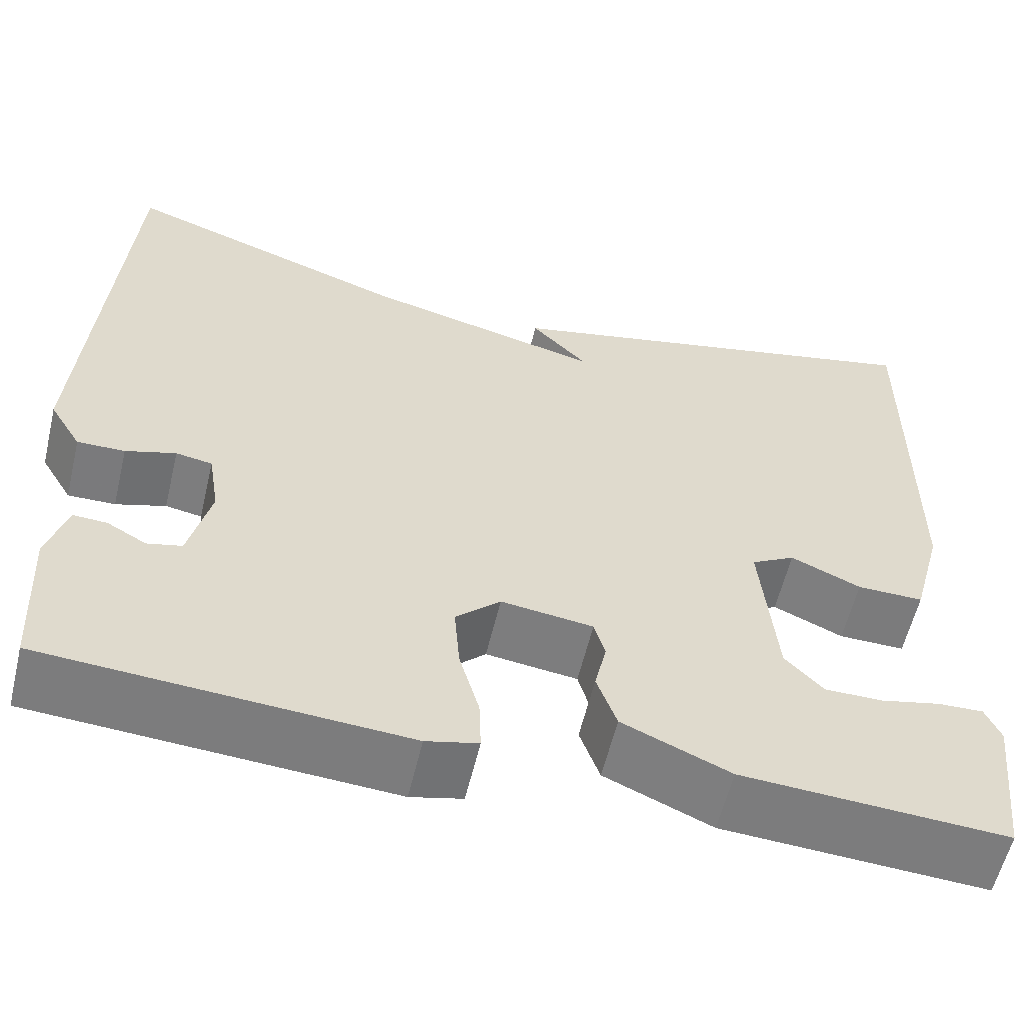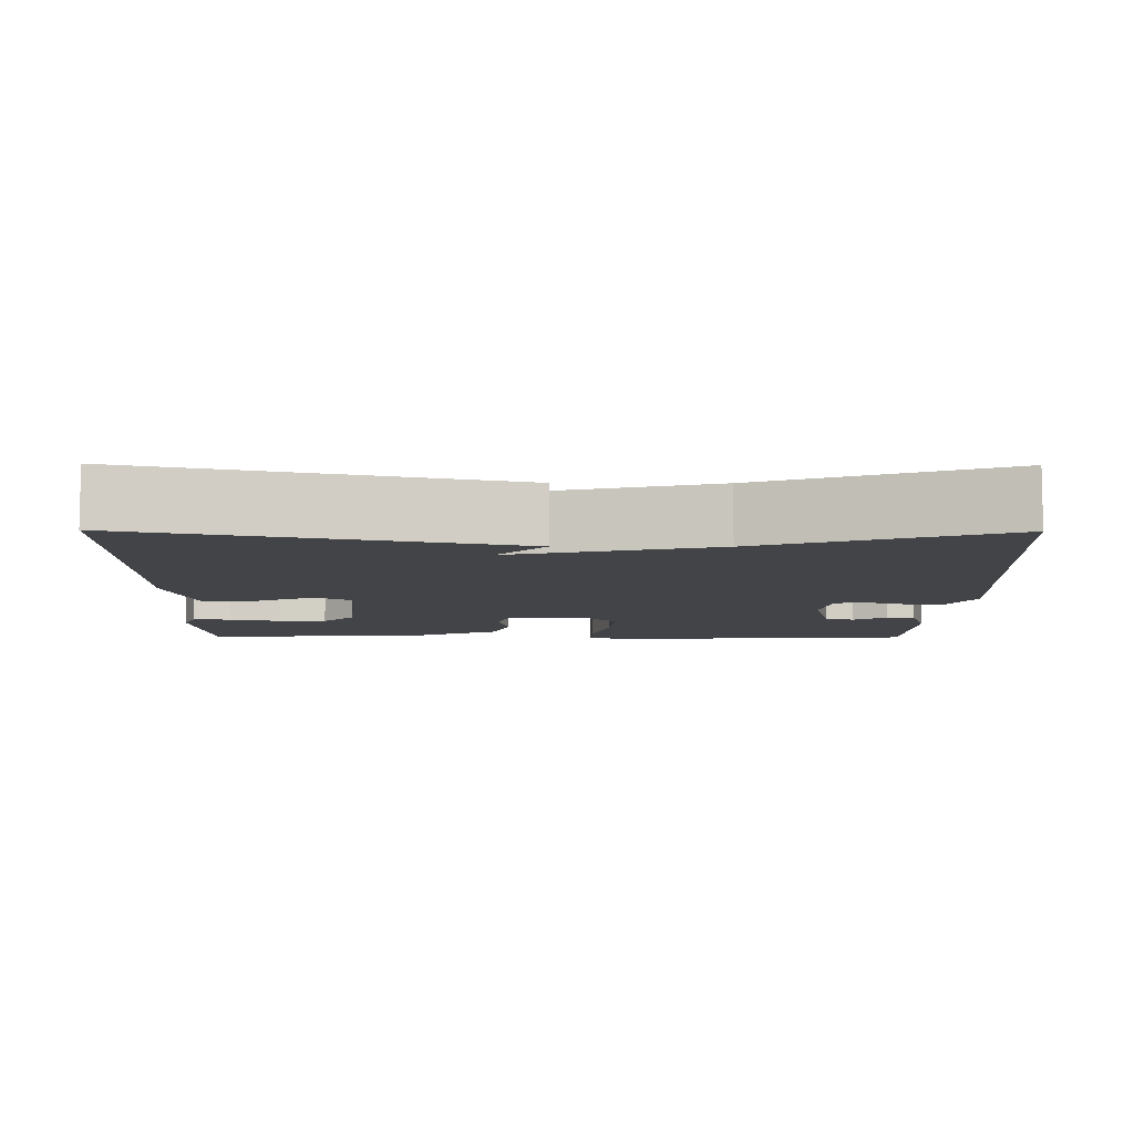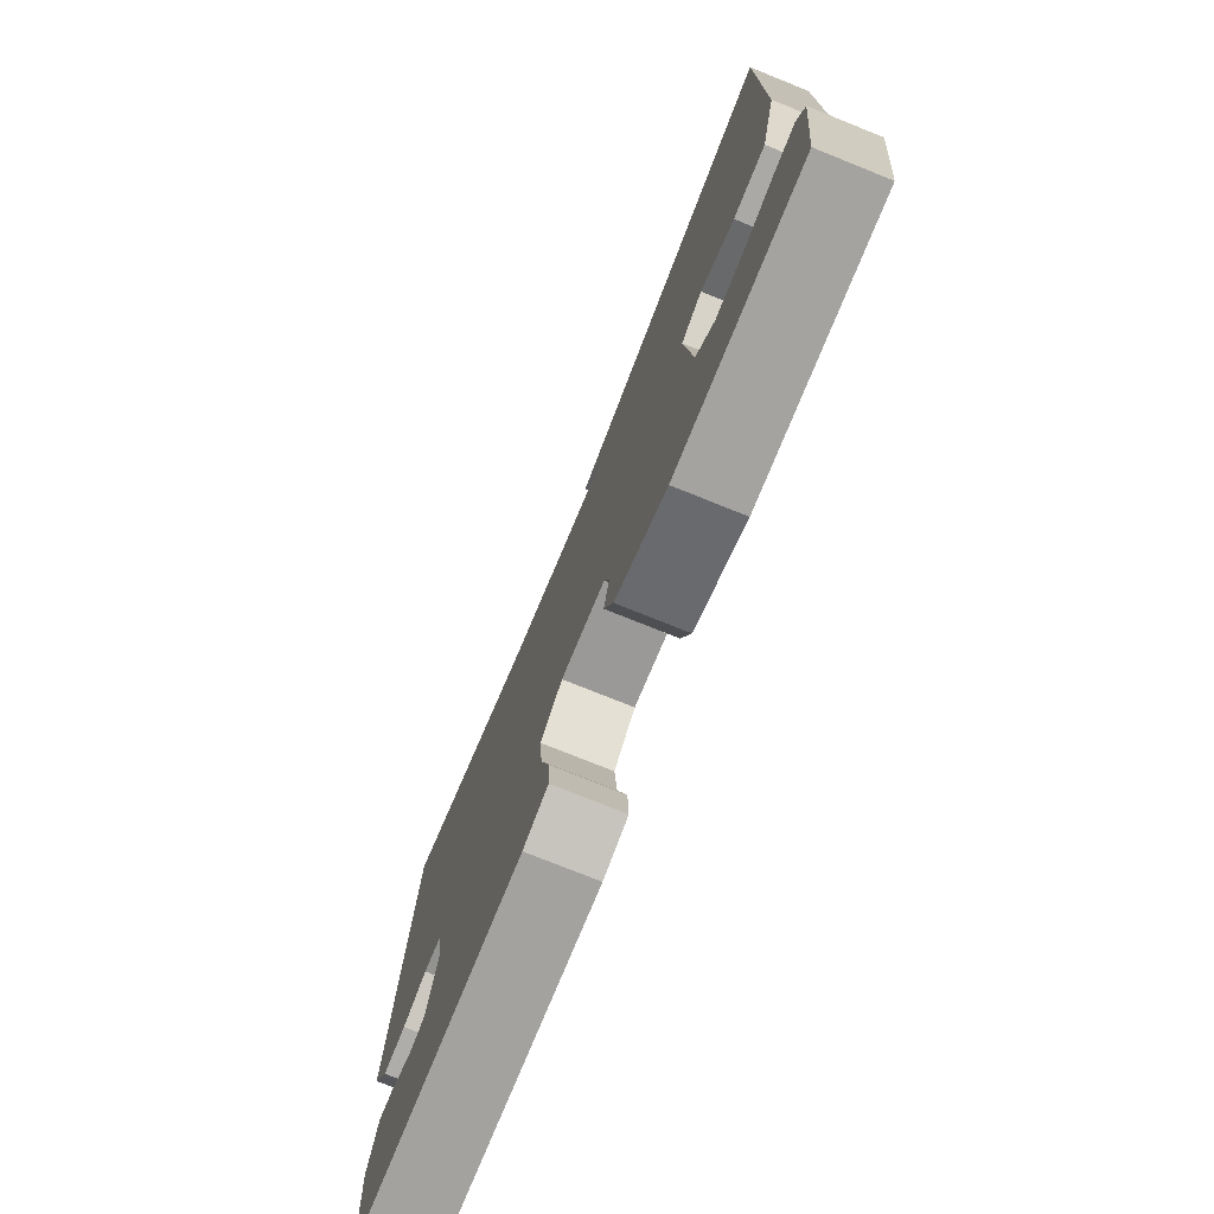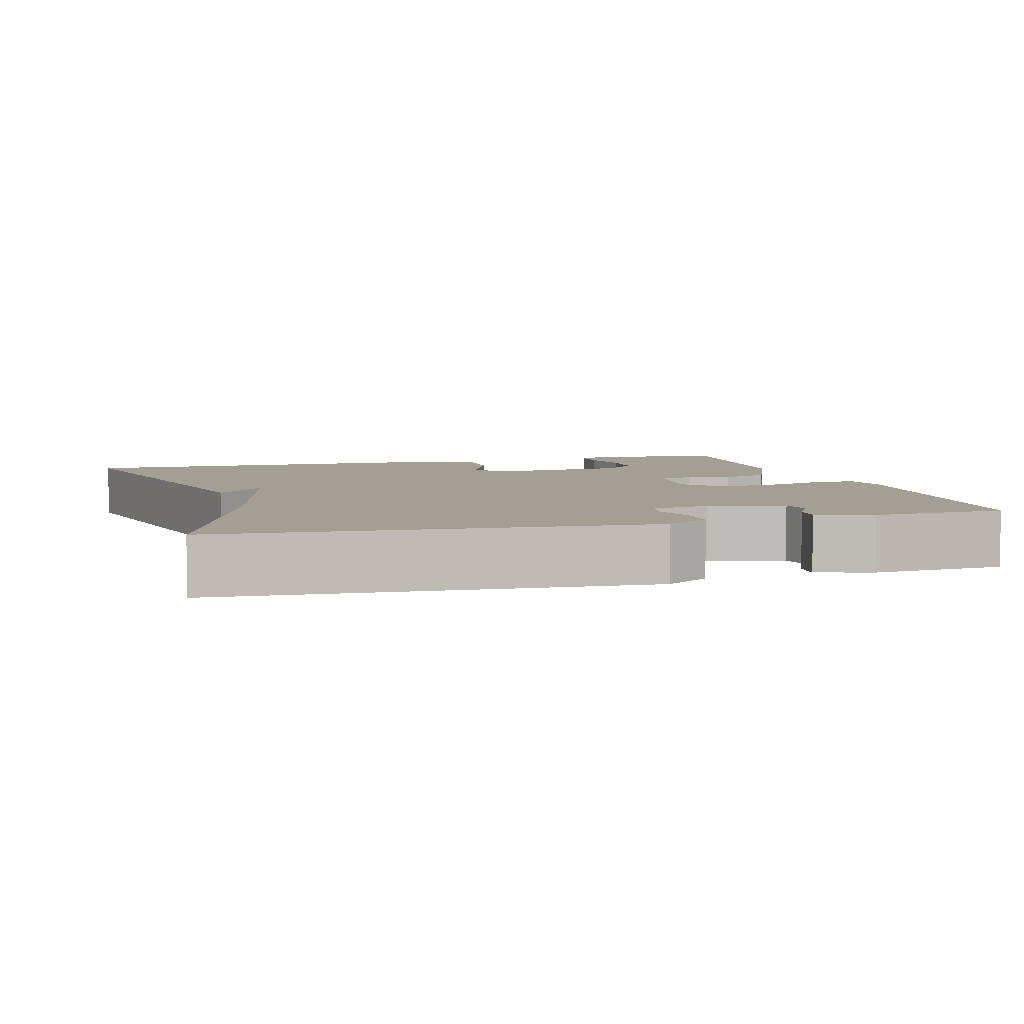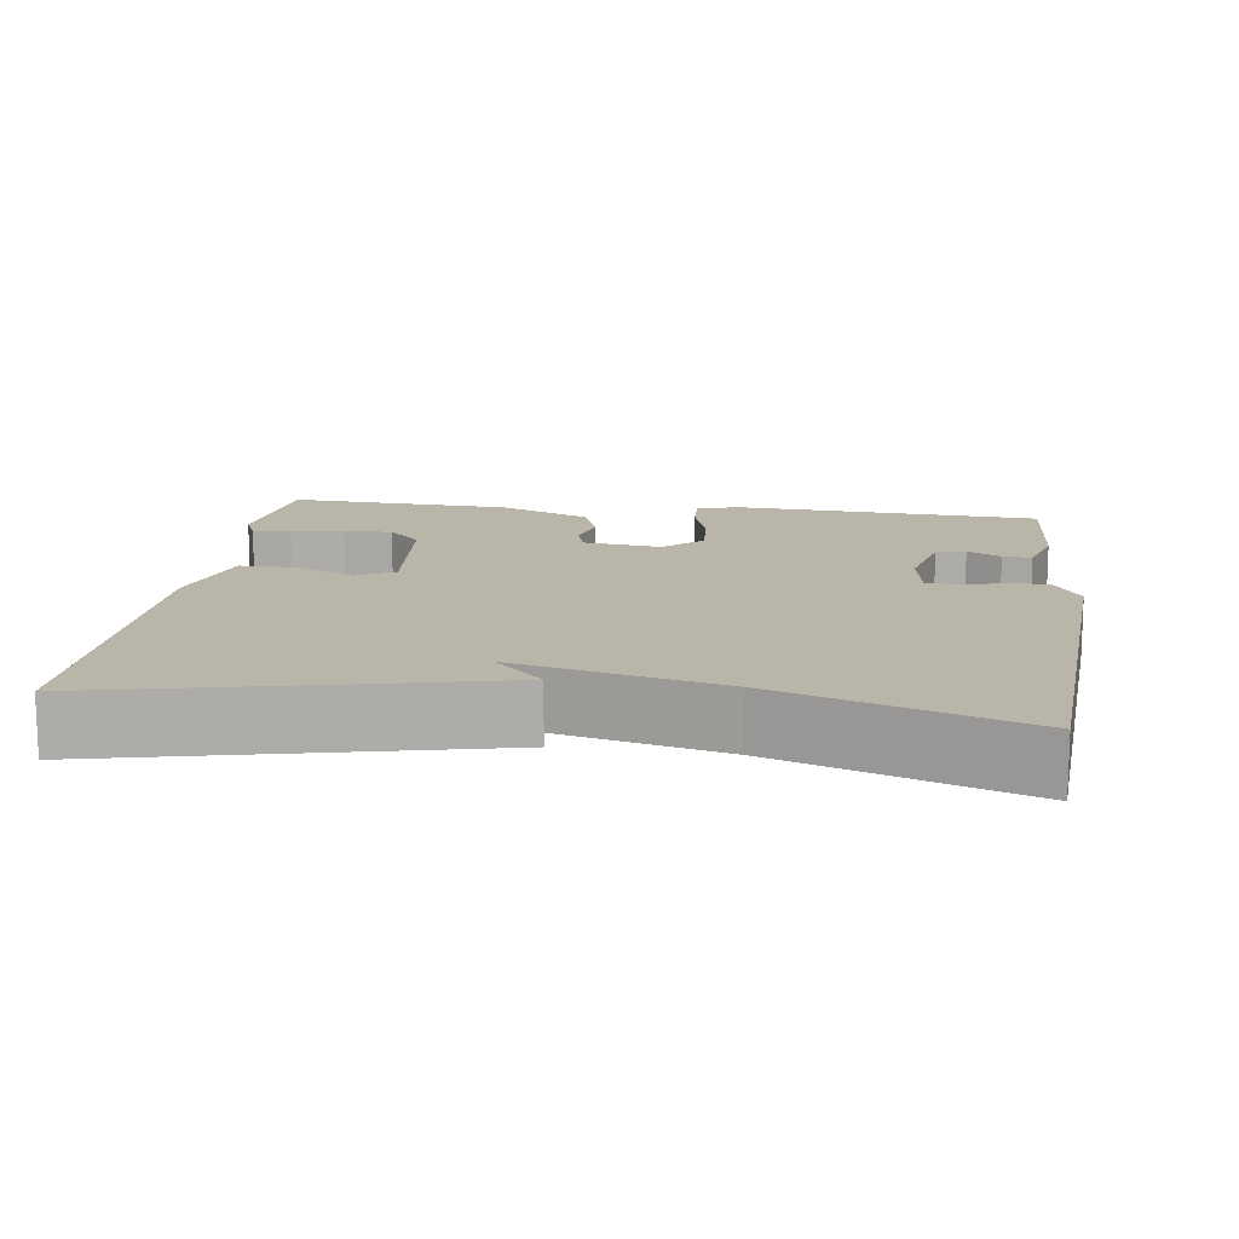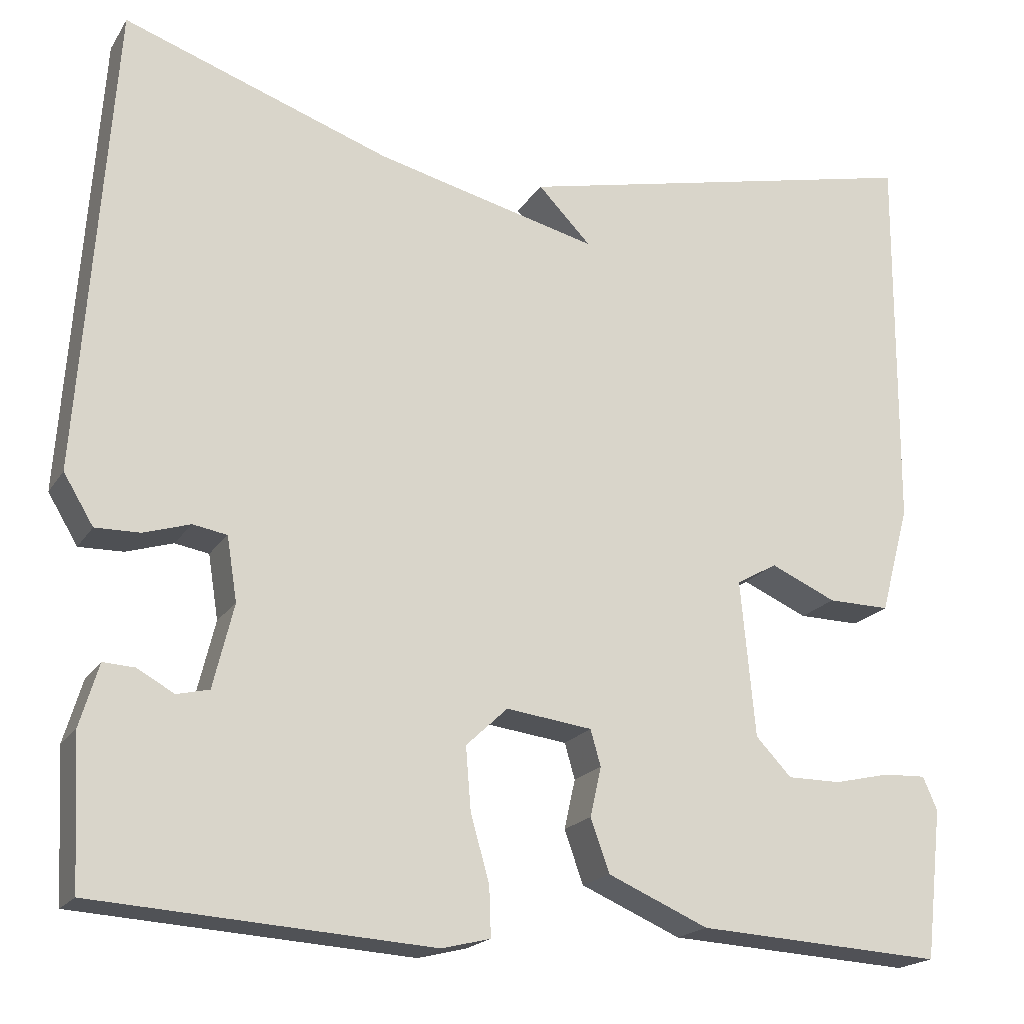
<metadata>
{"format":"obj","ext":"obj","renderer":"f3d","projection":"perspective","resolution":1024,"background":"white","views":[{"elev":-58.4,"azim":166.6,"up":"+Z"},{"elev":-8.1,"azim":-0.5,"up":"+Y"},{"elev":-76.1,"azim":-111.9,"up":"+Z"},{"elev":5.6,"azim":74.0,"up":"+Y"},{"elev":13.7,"azim":7.6,"up":"+Y"},{"elev":-19.2,"azim":156.9,"up":"+Z"}]}
</metadata>
<code>
v 0.5 0.07 0.5
v 0.539 0.07 -0.051
v 0.504 0.07 -0.109
v 0.452 0.07 -0.108
v 0.397 0.07 -0.091
v 0.357 0.07 -0.098
v 0.345 0.07 -0.173
v 0.369 0.07 -0.271
v 0.407 0.07 -0.28
v 0.45 0.07 -0.256
v 0.487 0.07 -0.254
v 0.509 0.07 -0.327
v 0.5 0.07 -0.5
v 0.106 0.07 -0.526
v 0.049 0.07 -0.512
v 0.051 0.07 -0.454
v 0.073 0.07 -0.377
v 0.079 0.07 -0.303
v 0.03 0.07 -0.257
v -0.071 0.07 -0.27
v -0.083 0.07 -0.312
v -0.07 0.07 -0.37
v -0.092 0.07 -0.432
v -0.21 0.07 -0.483
v -0.5 0.07 -0.5
v -0.52 0.07 -0.324
v -0.503 0.07 -0.285
v -0.453 0.07 -0.287
v -0.387 0.07 -0.302
v -0.324 0.07 -0.302
v -0.282 0.07 -0.258
v -0.265 0.07 -0.074
v -0.313 0.07 -0.047
v -0.39 0.07 -0.081
v -0.463 0.07 -0.082
v -0.497 0.07 0.044
v -0.5 0.07 0.5
v -0.013 0.07 0.391
v -0.075 0.07 0.327
v 0.187 0.07 0.391
v 0.5 0 0.5
v 0.539 0 -0.051
v 0.504 0 -0.109
v 0.452 0 -0.108
v 0.397 0 -0.091
v 0.357 0 -0.098
v 0.345 0 -0.173
v 0.369 0 -0.271
v 0.407 0 -0.28
v 0.45 0 -0.256
v 0.487 0 -0.254
v 0.509 0 -0.327
v 0.5 0 -0.5
v 0.106 0 -0.526
v 0.049 0 -0.512
v 0.051 0 -0.454
v 0.073 0 -0.377
v 0.079 0 -0.303
v 0.03 0 -0.257
v -0.071 0 -0.27
v -0.083 0 -0.312
v -0.07 0 -0.37
v -0.092 0 -0.432
v -0.21 0 -0.483
v -0.5 0 -0.5
v -0.52 0 -0.324
v -0.503 0 -0.285
v -0.453 0 -0.287
v -0.387 0 -0.302
v -0.324 0 -0.302
v -0.282 0 -0.258
v -0.265 0 -0.074
v -0.313 0 -0.047
v -0.39 0 -0.081
v -0.463 0 -0.082
v -0.497 0 0.044
v -0.5 0 0.5
v -0.013 0 0.391
v -0.075 0 0.327
v 0.187 0 0.391
f 36 37 38 39
f 36 39 40
f 35 36 40
f 34 35 40
f 33 34 40
f 40 1 2
f 33 40 2
f 32 33 2
f 27 28 29
f 26 27 29
f 25 26 29
f 24 25 29
f 23 24 29
f 23 29 30
f 22 23 30
f 21 22 30
f 20 21 30 31
f 15 16 17
f 14 15 17
f 13 14 17
f 12 13 17
f 12 17 18
f 9 10 11 12
f 12 18 19
f 9 12 19
f 8 9 19
f 2 3 4 5
f 2 5 6
f 32 2 6
f 32 6 7
f 31 32 7
f 20 31 7
f 19 20 7
f 7 8 19
f 79 78 77 76
f 80 79 76
f 80 76 75
f 80 75 74
f 80 74 73
f 42 41 80
f 42 80 73
f 42 73 72
f 69 68 67
f 69 67 66
f 69 66 65
f 69 65 64
f 69 64 63
f 70 69 63
f 70 63 62
f 70 62 61
f 71 70 61 60
f 57 56 55
f 57 55 54
f 57 54 53
f 57 53 52
f 58 57 52
f 52 51 50 49
f 59 58 52
f 59 52 49
f 59 49 48
f 45 44 43 42
f 46 45 42
f 46 42 72
f 47 46 72
f 47 72 71
f 47 71 60
f 47 60 59
f 59 48 47
f 1 41 42 2
f 2 42 43 3
f 3 43 44 4
f 4 44 45 5
f 5 45 46 6
f 6 46 47 7
f 7 47 48 8
f 8 48 49 9
f 9 49 50 10
f 10 50 51 11
f 11 51 52 12
f 12 52 53 13
f 13 53 54 14
f 14 54 55 15
f 15 55 56 16
f 16 56 57 17
f 17 57 58 18
f 18 58 59 19
f 19 59 60 20
f 20 60 61 21
f 21 61 62 22
f 22 62 63 23
f 23 63 64 24
f 24 64 65 25
f 25 65 66 26
f 26 66 67 27
f 27 67 68 28
f 28 68 69 29
f 29 69 70 30
f 30 70 71 31
f 31 71 72 32
f 32 72 73 33
f 33 73 74 34
f 34 74 75 35
f 35 75 76 36
f 36 76 77 37
f 37 77 78 38
f 38 78 79 39
f 39 79 80 40
f 40 80 41 1

</code>
